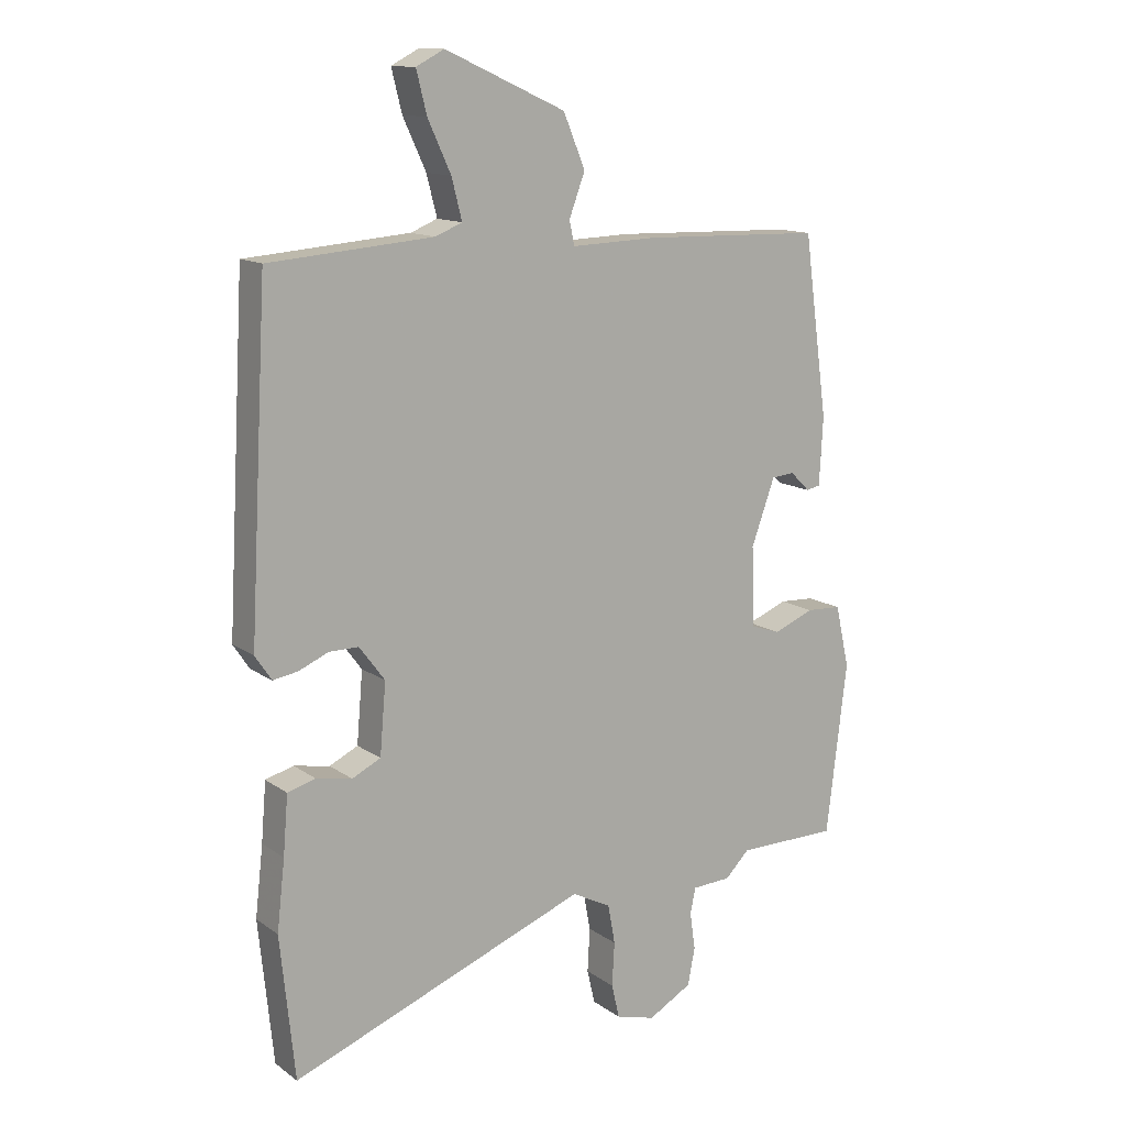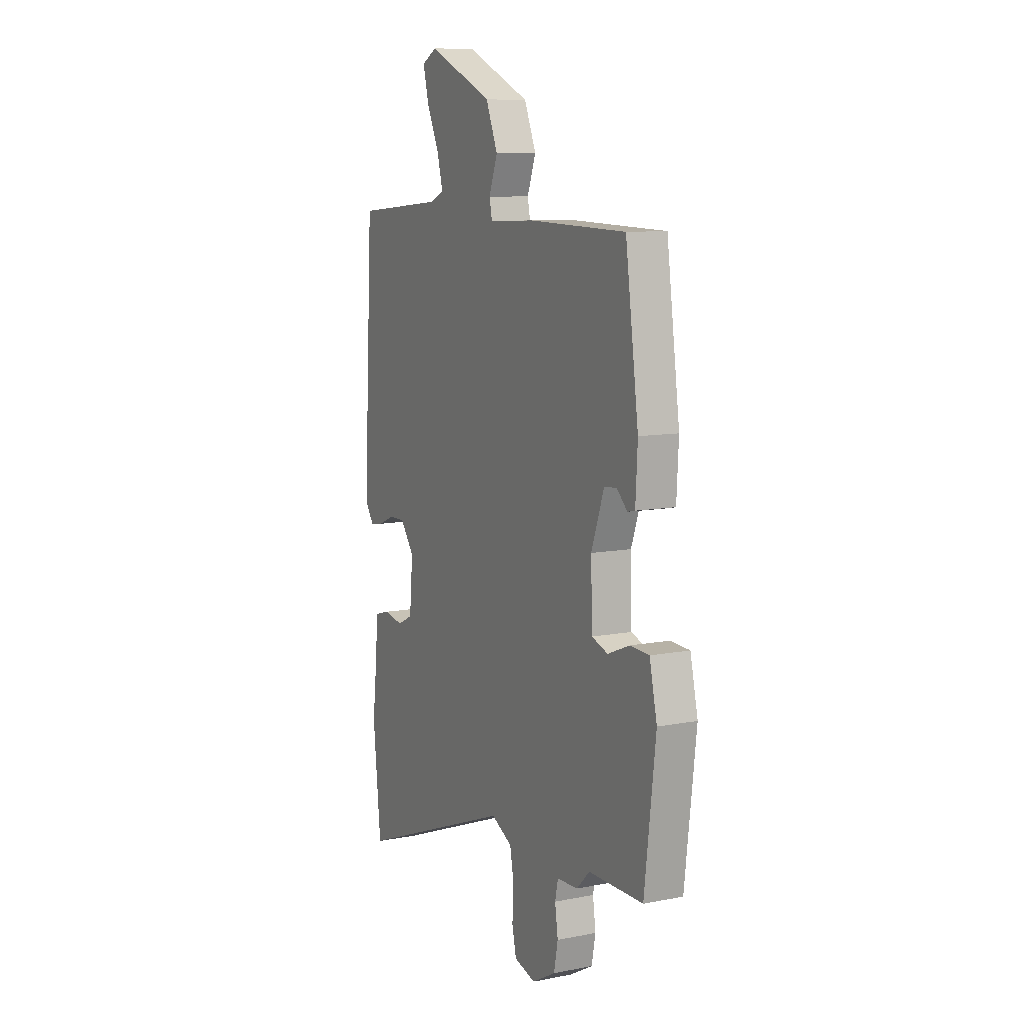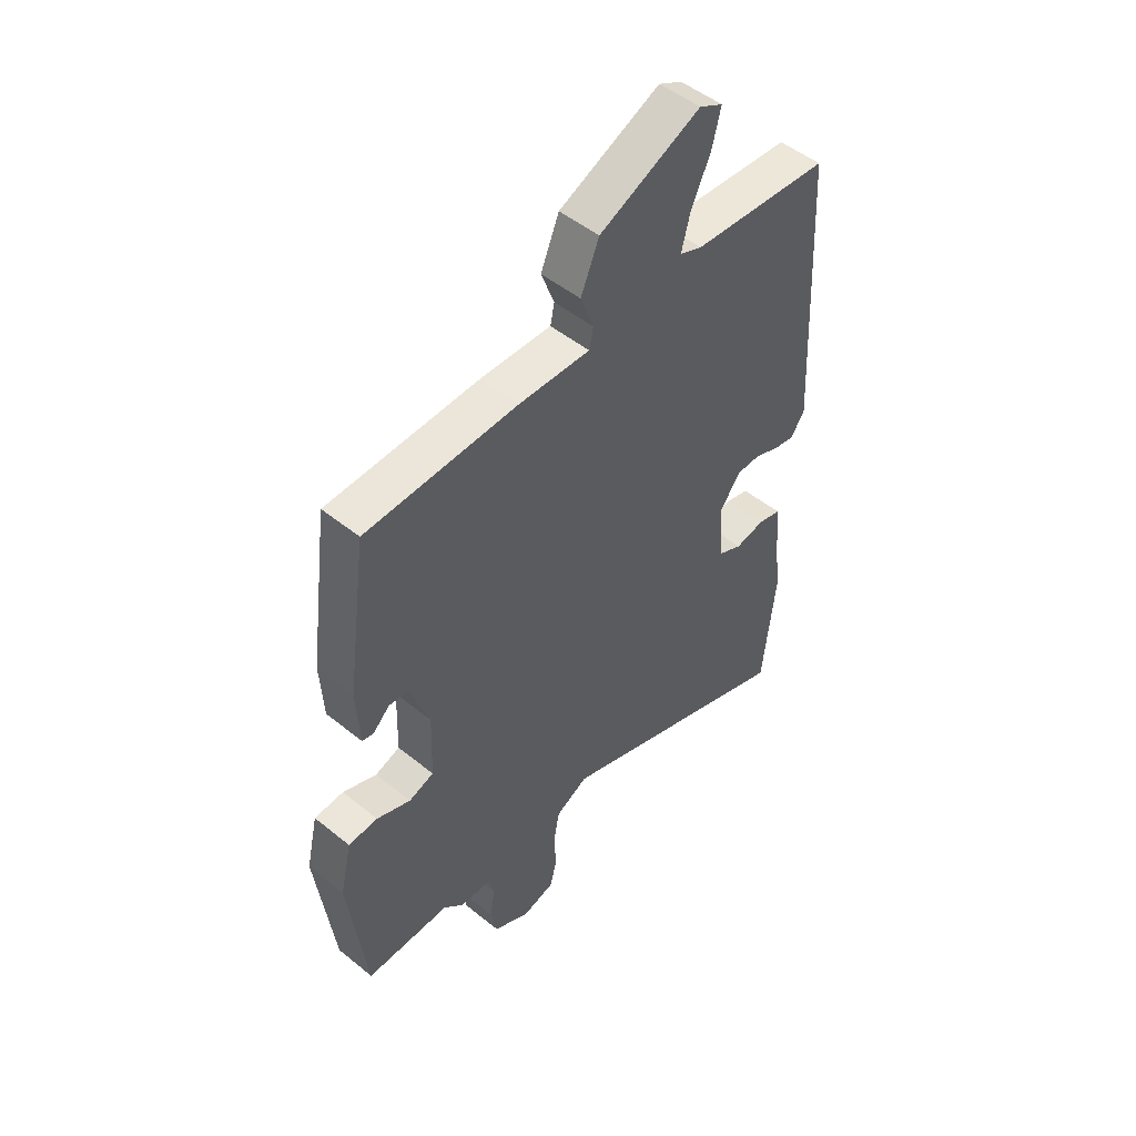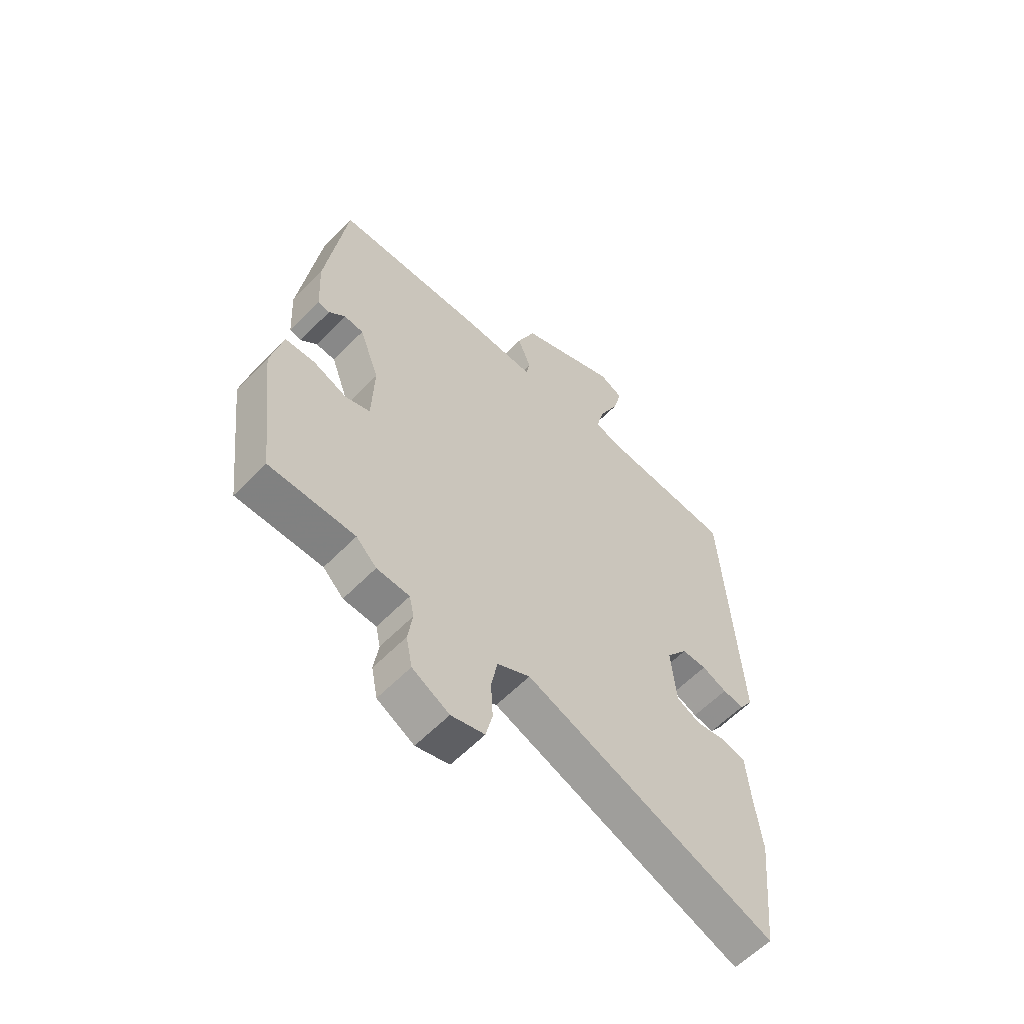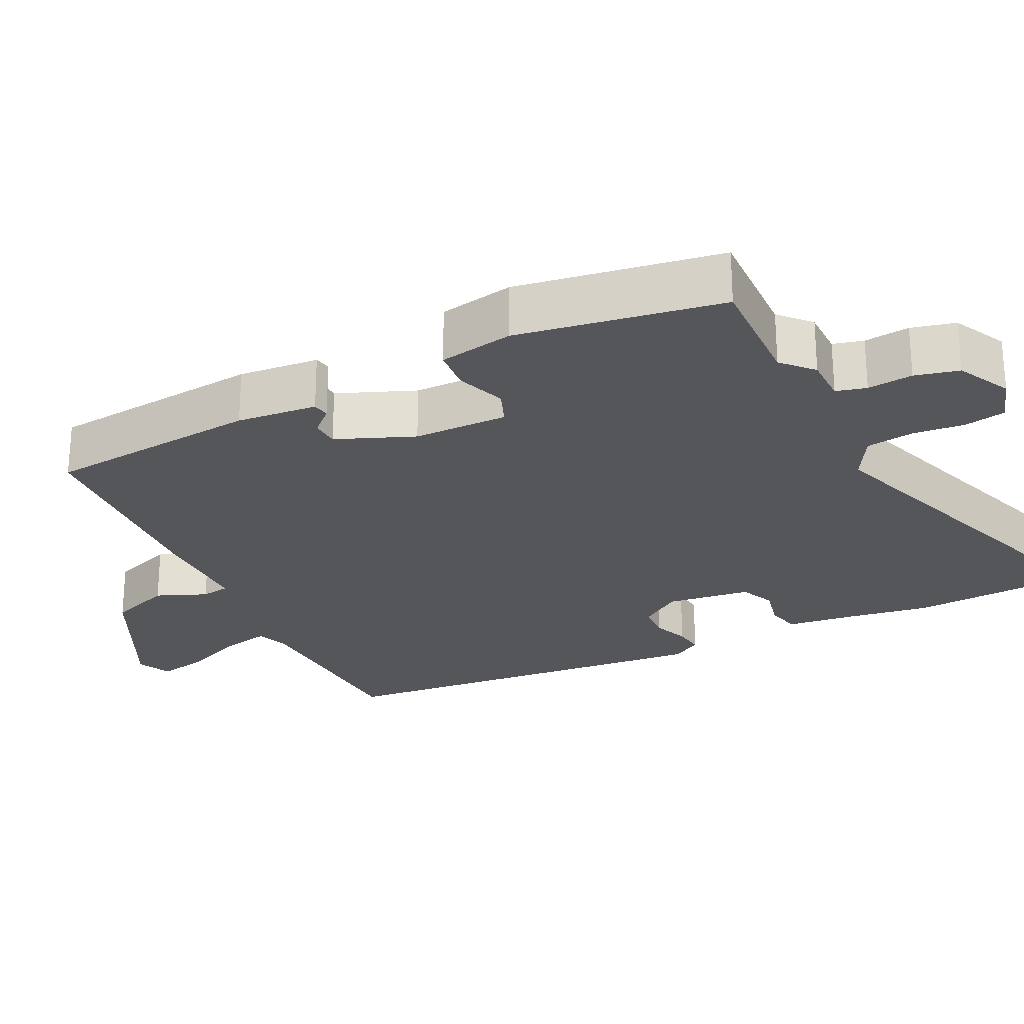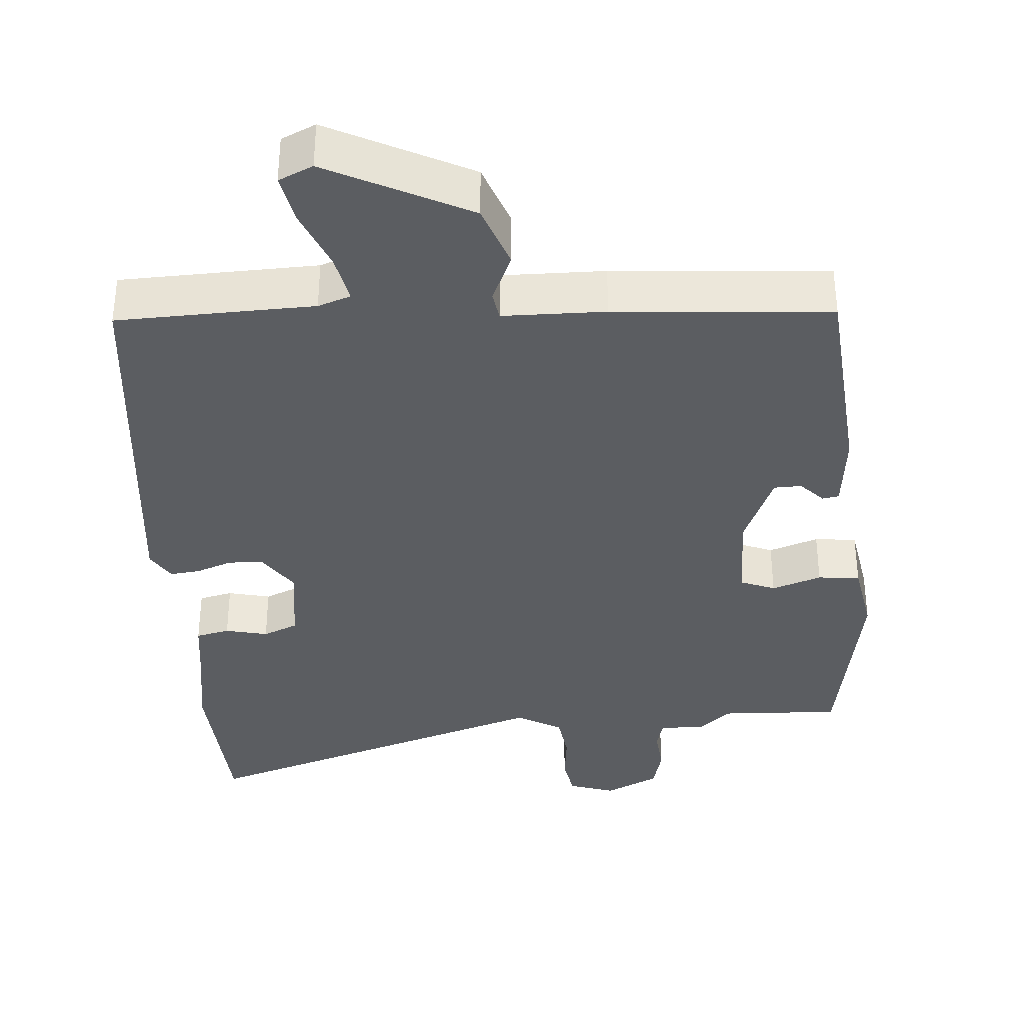
<metadata>
{"format":"obj","ext":"obj","renderer":"f3d","projection":"perspective","resolution":1024,"background":"white","views":[{"elev":13.2,"azim":-33.3,"up":"+Z"},{"elev":9.5,"azim":63.1,"up":"+Z"},{"elev":50.2,"azim":131.6,"up":"+Z"},{"elev":-60.1,"azim":136.1,"up":"+Z"},{"elev":-25.3,"azim":114.0,"up":"+Y"},{"elev":-35.9,"azim":1.5,"up":"+Y"}]}
</metadata>
<code>
v -0.498 0.07 0.504
v -0.228 0.07 0.526
v -0.184 0.07 0.544
v -0.201 0.07 0.61
v -0.239 0.07 0.692
v -0.256 0.07 0.76
v -0.21 0.07 0.784
v -0.012 0.07 0.695
v 0.024 0.07 0.609
v -0.002 0.07 0.539
v 0.006 0.07 0.5
v 0.147 0.07 0.505
v 0.444 0.07 0.497
v 0.484 0.07 0.203
v 0.478 0.07 0.092
v 0.455 0.07 0.087
v 0.423 0.07 0.118
v 0.385 0.07 0.115
v 0.346 0.07 0.007
v 0.35 0.07 -0.123
v 0.399 0.07 -0.14
v 0.466 0.07 -0.113
v 0.524 0.07 -0.116
v 0.547 0.07 -0.218
v 0.513 0.07 -0.5
v 0.346 0.07 -0.501
v 0.306 0.07 -0.541
v 0.242 0.07 -0.544
v 0.233 0.07 -0.586
v 0.242 0.07 -0.648
v 0.23 0.07 -0.709
v 0.158 0.07 -0.749
v 0.093 0.07 -0.731
v 0.08 0.07 -0.675
v 0.084 0.07 -0.603
v 0.072 0.07 -0.538
v 0.008 0.07 -0.505
v -0.48 0.07 -0.692
v -0.504 0.07 -0.458
v -0.491 0.07 -0.344
v -0.483 0.07 -0.248
v -0.437 0.07 -0.235
v -0.378 0.07 -0.246
v -0.331 0.07 -0.223
v -0.321 0.07 -0.107
v -0.363 0.07 -0.051
v -0.411 0.07 -0.051
v -0.46 0.07 -0.072
v -0.501 0.07 -0.079
v -0.528 0.07 -0.039
v -0.498 0 0.504
v -0.228 0 0.526
v -0.184 0 0.544
v -0.201 0 0.61
v -0.239 0 0.692
v -0.256 0 0.76
v -0.21 0 0.784
v -0.012 0 0.695
v 0.024 0 0.609
v -0.002 0 0.539
v 0.006 0 0.5
v 0.147 0 0.505
v 0.444 0 0.497
v 0.484 0 0.203
v 0.478 0 0.092
v 0.455 0 0.087
v 0.423 0 0.118
v 0.385 0 0.115
v 0.346 0 0.007
v 0.35 0 -0.123
v 0.399 0 -0.14
v 0.466 0 -0.113
v 0.524 0 -0.116
v 0.547 0 -0.218
v 0.513 0 -0.5
v 0.346 0 -0.501
v 0.306 0 -0.541
v 0.242 0 -0.544
v 0.233 0 -0.586
v 0.242 0 -0.648
v 0.23 0 -0.709
v 0.158 0 -0.749
v 0.093 0 -0.731
v 0.08 0 -0.675
v 0.084 0 -0.603
v 0.072 0 -0.538
v 0.008 0 -0.505
v -0.48 0 -0.692
v -0.504 0 -0.458
v -0.491 0 -0.344
v -0.483 0 -0.248
v -0.437 0 -0.235
v -0.378 0 -0.246
v -0.331 0 -0.223
v -0.321 0 -0.107
v -0.363 0 -0.051
v -0.411 0 -0.051
v -0.46 0 -0.072
v -0.501 0 -0.079
v -0.528 0 -0.039
f 47 48 49 50
f 46 47 50 1
f 45 46 1 2
f 44 45 2 3
f 40 41 42 43
f 40 43 44
f 37 38 39 40
f 37 40 44
f 36 37 44 3
f 32 33 34 35
f 32 35 36
f 29 30 31 32
f 28 29 32 36
f 26 27 28 36
f 23 24 25 26
f 21 22 23 26
f 20 21 26 36
f 19 20 36 3
f 14 15 16 17
f 14 17 18
f 11 12 13 14
f 11 14 18
f 7 8 9 10
f 7 10 11
f 4 5 6 7
f 4 7 11
f 11 18 19
f 3 4 11 19
f 100 99 98 97
f 51 100 97 96
f 52 51 96 95
f 53 52 95 94
f 93 92 91 90
f 94 93 90
f 90 89 88 87
f 94 90 87
f 53 94 87 86
f 85 84 83 82
f 86 85 82
f 82 81 80 79
f 86 82 79 78
f 86 78 77 76
f 76 75 74 73
f 76 73 72 71
f 86 76 71 70
f 53 86 70 69
f 67 66 65 64
f 68 67 64
f 64 63 62 61
f 68 64 61
f 60 59 58 57
f 61 60 57
f 57 56 55 54
f 61 57 54
f 69 68 61
f 69 61 54 53
f 1 51 52 2
f 2 52 53 3
f 3 53 54 4
f 4 54 55 5
f 5 55 56 6
f 6 56 57 7
f 7 57 58 8
f 8 58 59 9
f 9 59 60 10
f 10 60 61 11
f 11 61 62 12
f 12 62 63 13
f 13 63 64 14
f 14 64 65 15
f 15 65 66 16
f 16 66 67 17
f 17 67 68 18
f 18 68 69 19
f 19 69 70 20
f 20 70 71 21
f 21 71 72 22
f 22 72 73 23
f 23 73 74 24
f 24 74 75 25
f 25 75 76 26
f 26 76 77 27
f 27 77 78 28
f 28 78 79 29
f 29 79 80 30
f 30 80 81 31
f 31 81 82 32
f 32 82 83 33
f 33 83 84 34
f 34 84 85 35
f 35 85 86 36
f 36 86 87 37
f 37 87 88 38
f 38 88 89 39
f 39 89 90 40
f 40 90 91 41
f 41 91 92 42
f 42 92 93 43
f 43 93 94 44
f 44 94 95 45
f 45 95 96 46
f 46 96 97 47
f 47 97 98 48
f 48 98 99 49
f 49 99 100 50
f 50 100 51 1

</code>
